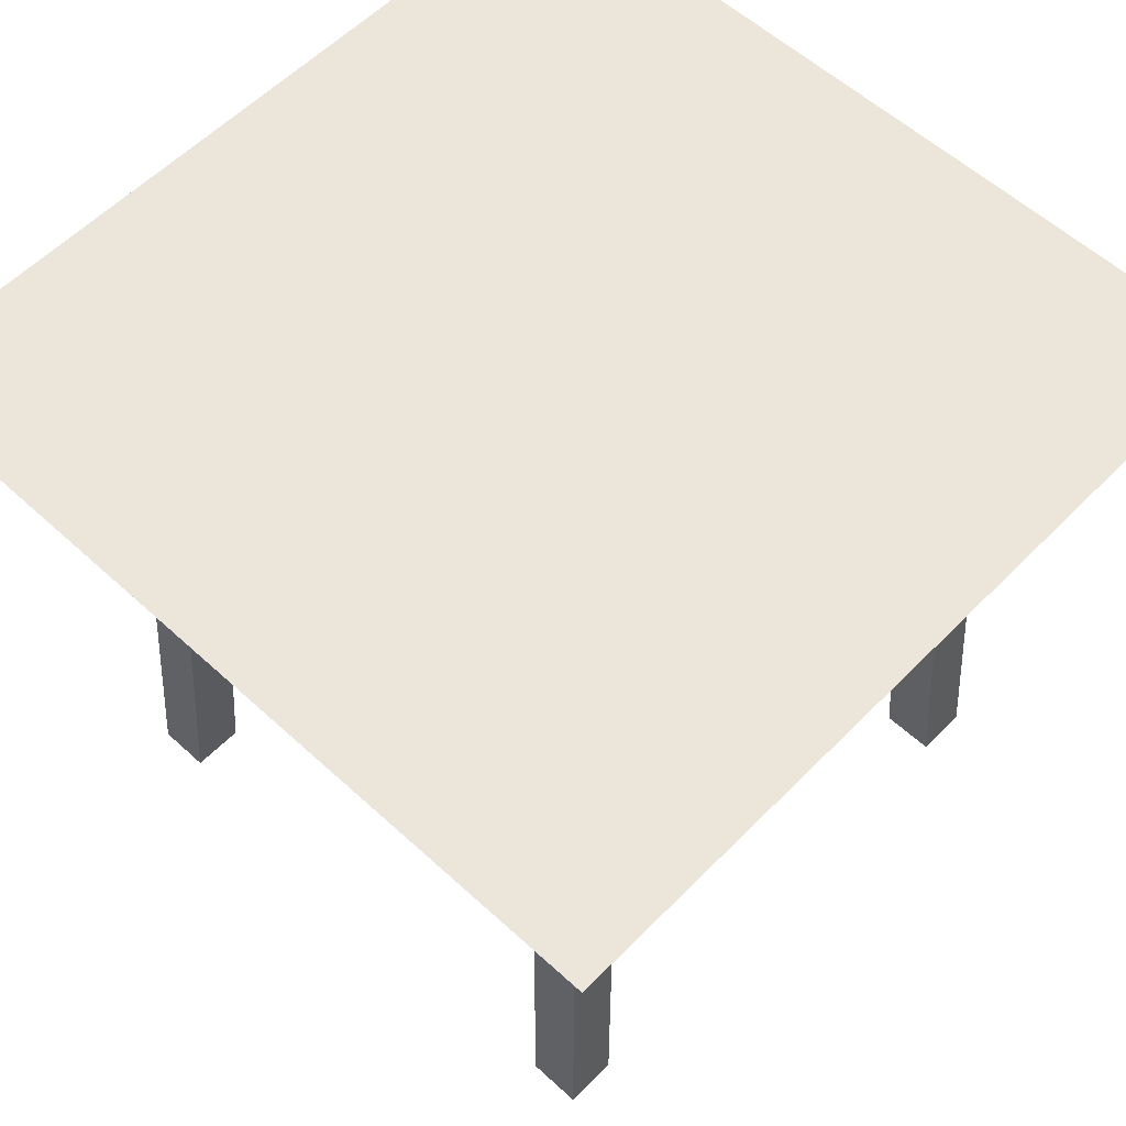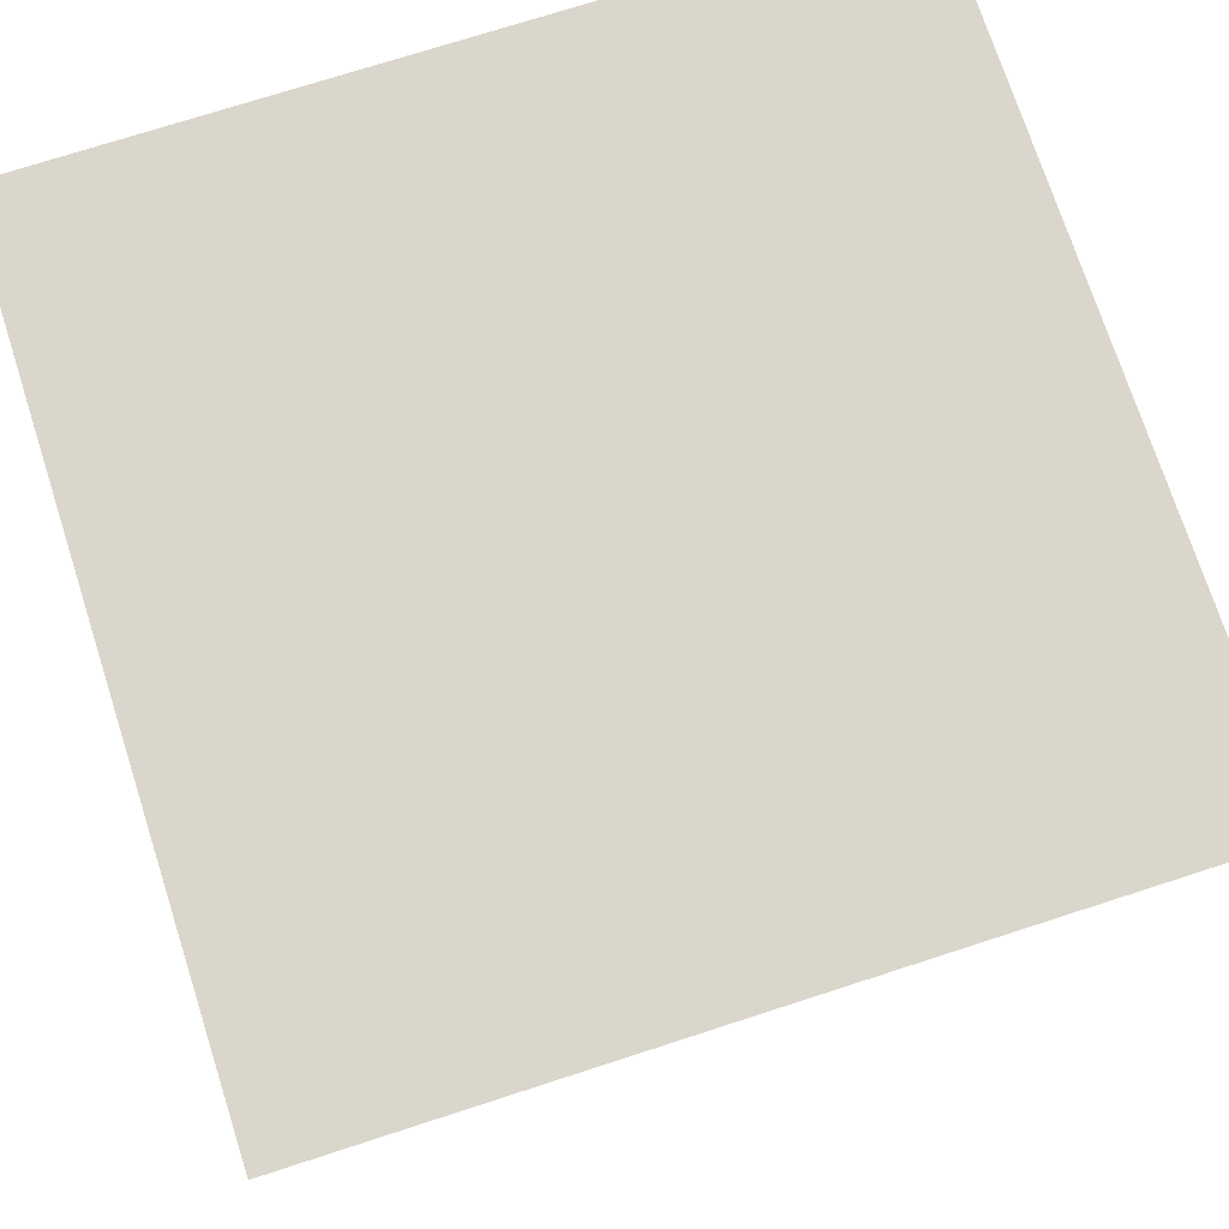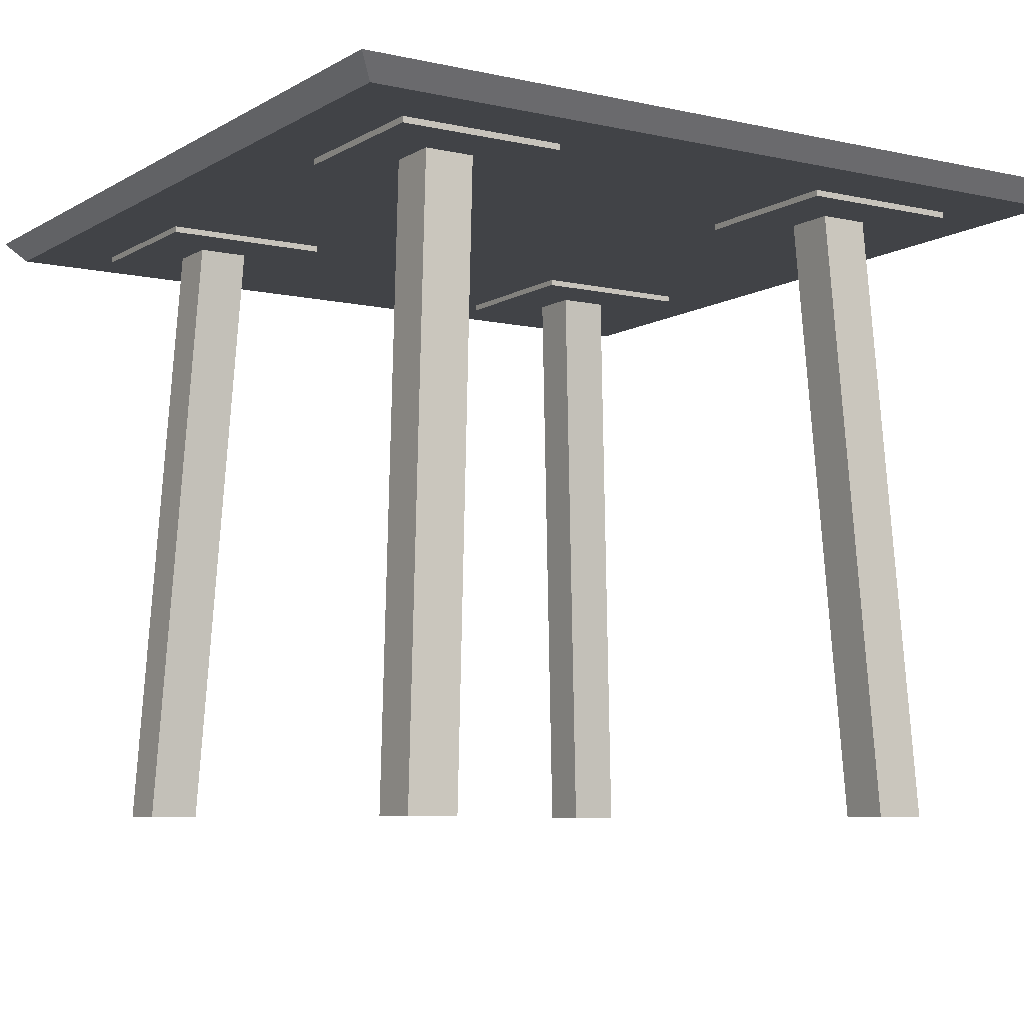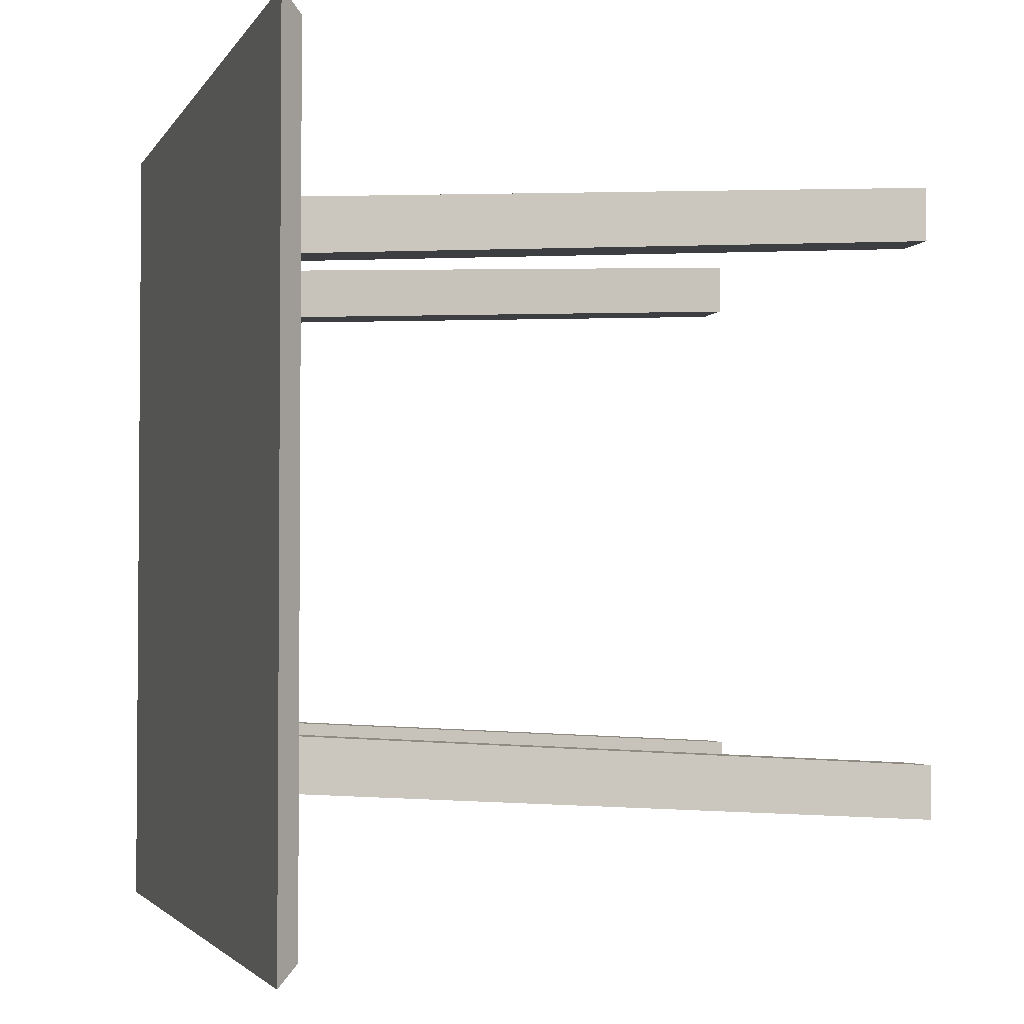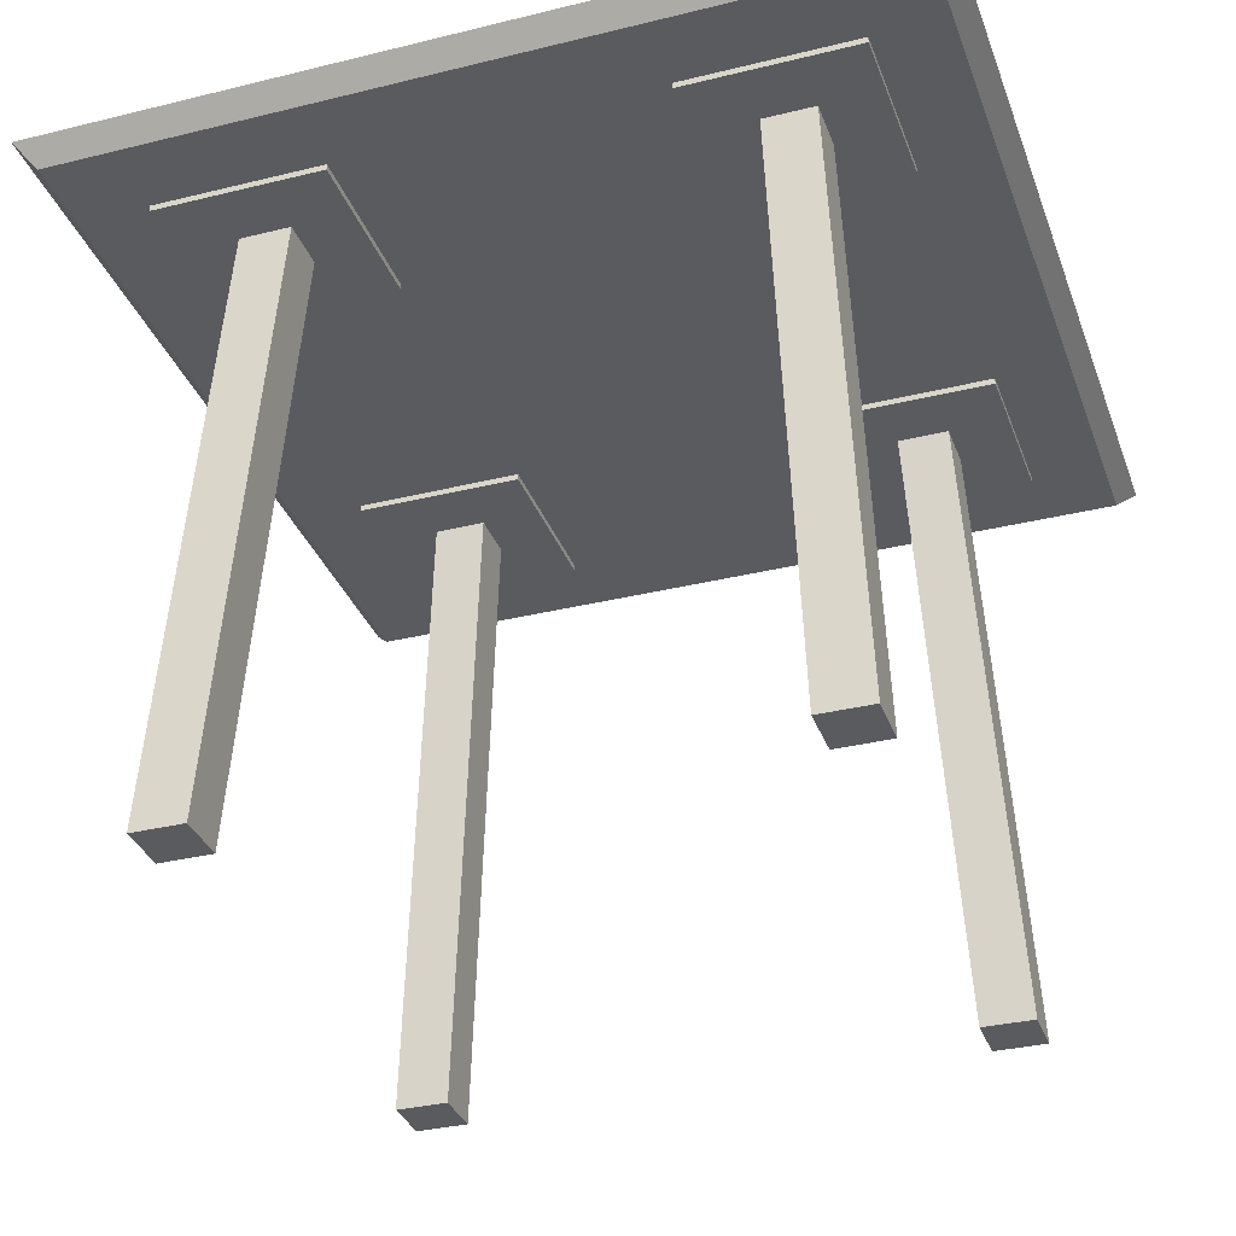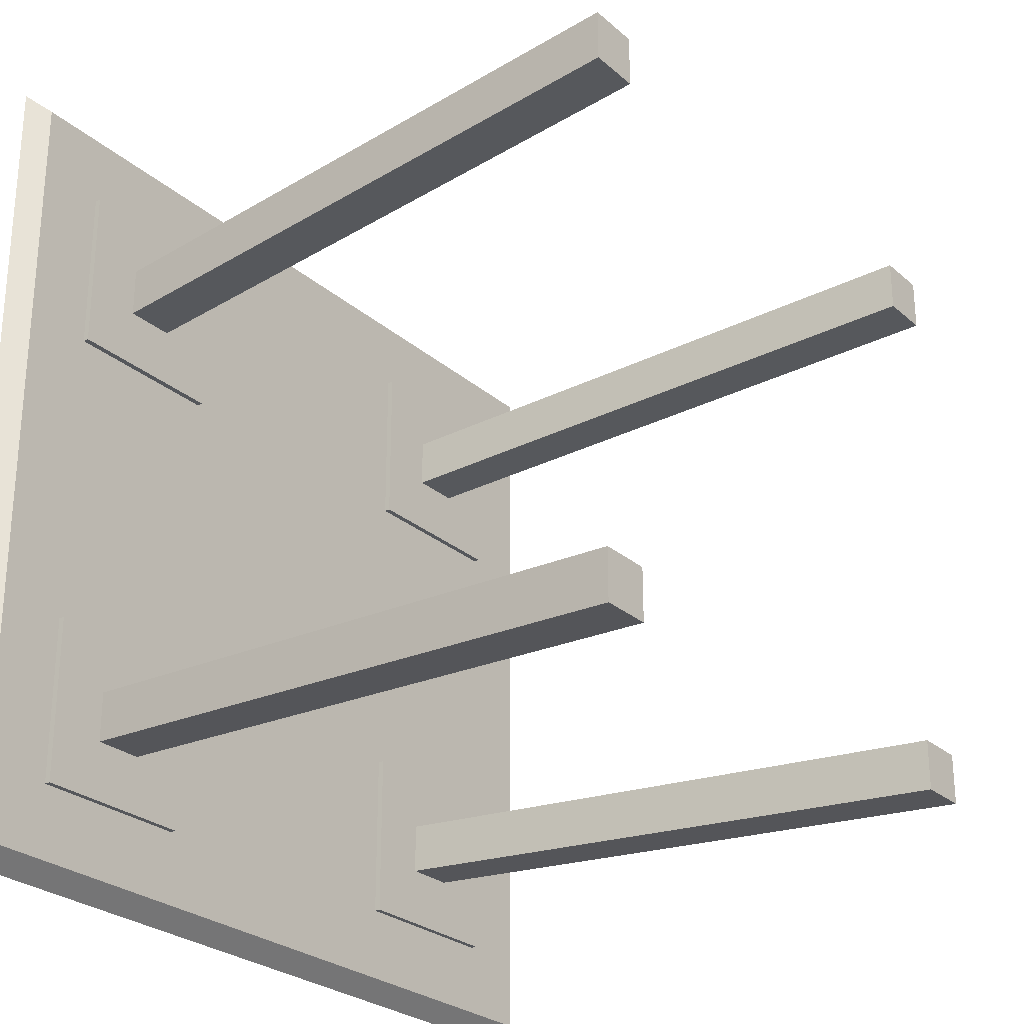
<metadata>
{"format":"obj","ext":"obj","renderer":"f3d","projection":"perspective","resolution":1024,"background":"white","views":[{"elev":57.4,"azim":43.6,"up":"+Y"},{"elev":73.9,"azim":162.1,"up":"+Y"},{"elev":-7.3,"azim":-122.5,"up":"+Y"},{"elev":-2.8,"azim":-106.3,"up":"+Z"},{"elev":-33.4,"azim":-161.4,"up":"+Y"},{"elev":-26.6,"azim":-53.1,"up":"+Z"}]}
</metadata>
<code>
o Mesa_1
v 0 0.7746 0
v 0.02223 0.7492 -0.02223
v 0 0.7746 -0.5
v 0.02223 0.7492 -0.5
v 0.5 0.7746 0
v 0.5 0.7492 -0.02223
v 0.5 0.7492 -0.5
v 0.5 0.7746 -0.5
v 0.1081 0.7492 -0.3139
v 0.1081 0.7492 -0.1106
v 0.3114 0.7492 -0.3139
v 0.3114 0.7492 -0.1106
v 0.1081 0.7419 -0.3139
v 0.1081 0.7419 -0.1106
v 0.3114 0.7419 -0.3139
v 0.3114 0.7419 -0.1106
v 0.1791 0.7419 -0.2429
v 0.1791 0.7419 -0.1816
v 0.2404 0.7419 -0.2429
v 0.2404 0.7419 -0.1816
v 0.1418 0 -0.2025
v 0.1418 0 -0.1412
v 0.2031 0 -0.2025
v 0.2031 0 -0.1412
v 1 0.7746 0
v 0.9778 0.7492 -0.02223
v 1 0.7746 -0.5
v 0.9778 0.7492 -0.5
v 0.8919 0.7492 -0.3139
v 0.8919 0.7492 -0.1106
v 0.6886 0.7492 -0.3139
v 0.6886 0.7492 -0.1106
v 0.8919 0.7419 -0.3139
v 0.8919 0.7419 -0.1106
v 0.6886 0.7419 -0.3139
v 0.6886 0.7419 -0.1106
v 0.8209 0.7419 -0.2429
v 0.8209 0.7419 -0.1816
v 0.7596 0.7419 -0.2429
v 0.7596 0.7419 -0.1816
v 0.8582 0 -0.2025
v 0.8582 0 -0.1412
v 0.7969 0 -0.2025
v 0.7969 0 -0.1412
v 0 0.7746 -1
v 0.02223 0.7492 -0.9778
v 0.5 0.7746 -1
v 0.5 0.7492 -0.9778
v 0.1081 0.7492 -0.6861
v 0.1081 0.7492 -0.8894
v 0.3114 0.7492 -0.6861
v 0.3114 0.7492 -0.8894
v 0.1081 0.7419 -0.6861
v 0.1081 0.7419 -0.8894
v 0.3114 0.7419 -0.6861
v 0.3114 0.7419 -0.8894
v 0.1791 0.7419 -0.7571
v 0.1791 0.7419 -0.8184
v 0.2404 0.7419 -0.7571
v 0.2404 0.7419 -0.8184
v 0.1418 0 -0.7975
v 0.1418 0 -0.8588
v 0.2031 0 -0.7975
v 0.2031 0 -0.8588
v 1 0.7746 -1
v 0.9778 0.7492 -0.9778
v 0.8919 0.7492 -0.6861
v 0.8919 0.7492 -0.8894
v 0.6886 0.7492 -0.6861
v 0.6886 0.7492 -0.8894
v 0.8919 0.7419 -0.6861
v 0.8919 0.7419 -0.8894
v 0.6886 0.7419 -0.6861
v 0.6886 0.7419 -0.8894
v 0.8209 0.7419 -0.7571
v 0.8209 0.7419 -0.8184
v 0.7596 0.7419 -0.7571
v 0.7596 0.7419 -0.8184
v 0.8582 0 -0.7975
v 0.8582 0 -0.8588
v 0.7969 0 -0.7975
v 0.7969 0 -0.8588
f 3 4 2 1
f 1 5 8 3
f 2 10 12 6
f 1 2 6 5
f 12 16 15 11
f 7 11 9 4
f 6 12 11 7
f 4 9 10 2
f 14 18 20 16
f 11 15 13 9
f 10 14 16 12
f 9 13 14 10
f 20 24 23 19
f 13 17 18 14
f 16 20 19 15
f 15 19 17 13
f 22 21 23 24
f 19 23 21 17
f 18 22 24 20
f 17 21 22 18
f 27 25 26 28
f 25 27 8 5
f 26 6 32 30
f 25 5 6 26
f 32 31 35 36
f 7 28 29 31
f 6 7 31 32
f 28 26 30 29
f 34 36 40 38
f 31 29 33 35
f 30 32 36 34
f 29 30 34 33
f 40 39 43 44
f 33 34 38 37
f 36 35 39 40
f 35 33 37 39
f 42 44 43 41
f 39 37 41 43
f 38 40 44 42
f 37 38 42 41
f 3 45 46 4
f 45 3 8 47
f 46 48 52 50
f 45 47 48 46
f 52 51 55 56
f 7 4 49 51
f 48 7 51 52
f 4 46 50 49
f 54 56 60 58
f 51 49 53 55
f 50 52 56 54
f 49 50 54 53
f 60 59 63 64
f 53 54 58 57
f 56 55 59 60
f 55 53 57 59
f 62 64 63 61
f 59 57 61 63
f 58 60 64 62
f 57 58 62 61
f 27 28 66 65
f 65 47 8 27
f 66 68 70 48
f 65 66 48 47
f 70 74 73 69
f 7 69 67 28
f 48 70 69 7
f 28 67 68 66
f 72 76 78 74
f 69 73 71 67
f 68 72 74 70
f 67 71 72 68
f 78 82 81 77
f 71 75 76 72
f 74 78 77 73
f 73 77 75 71
f 80 79 81 82
f 77 81 79 75
f 76 80 82 78
f 75 79 80 76

</code>
